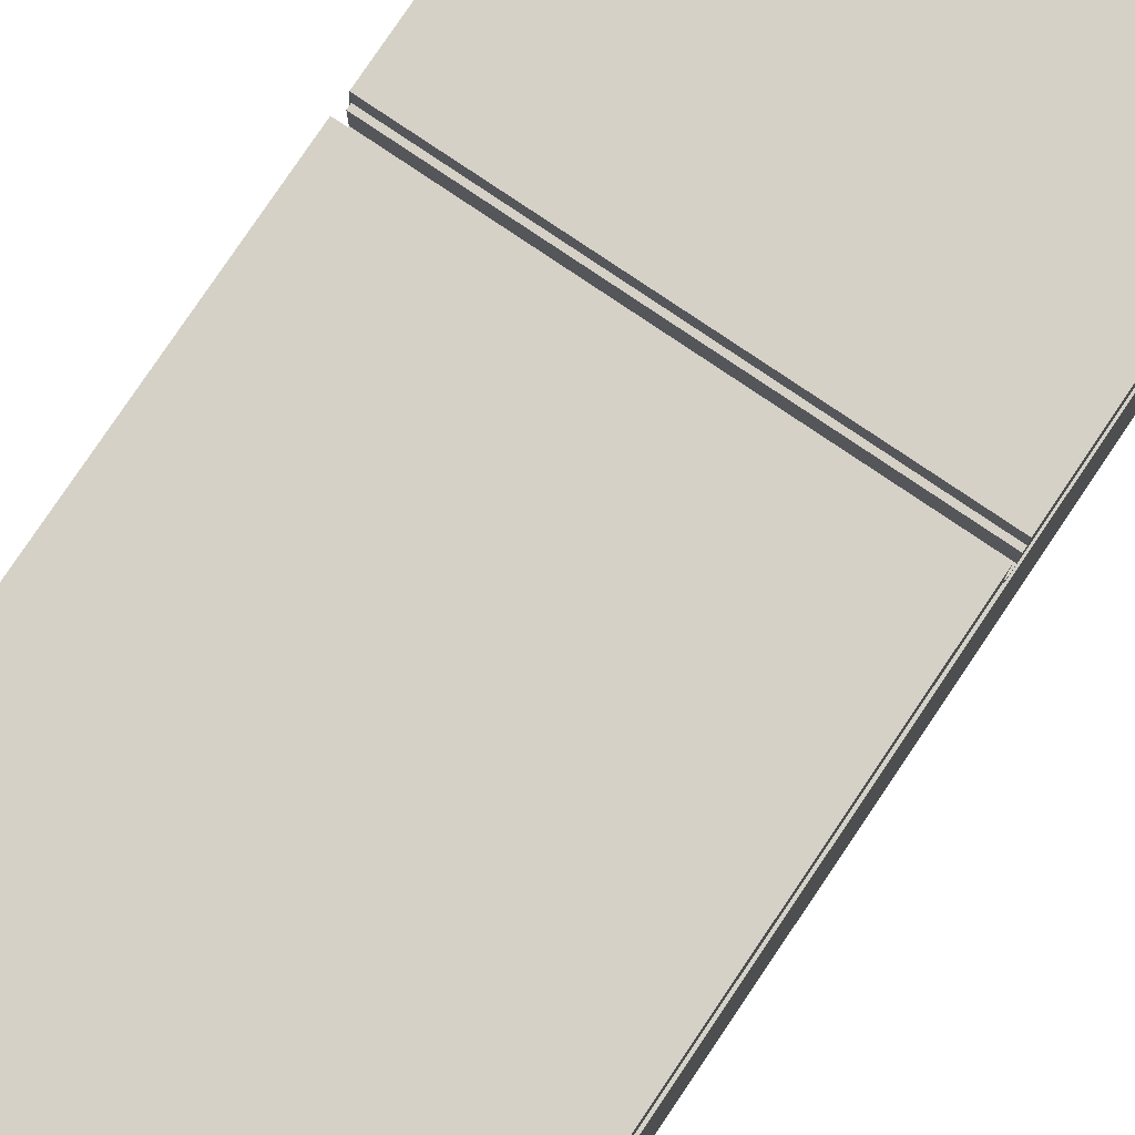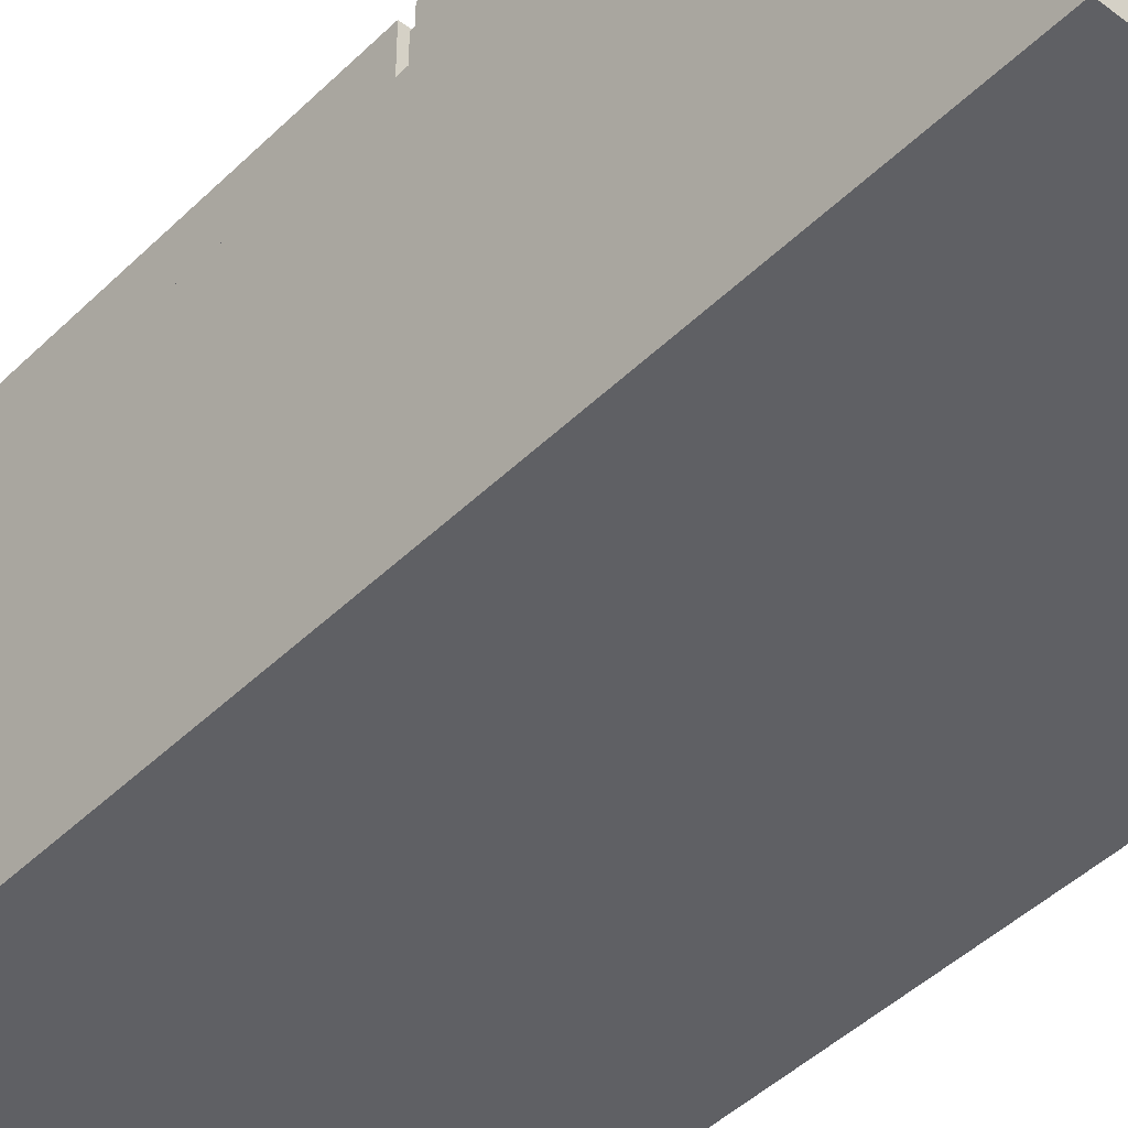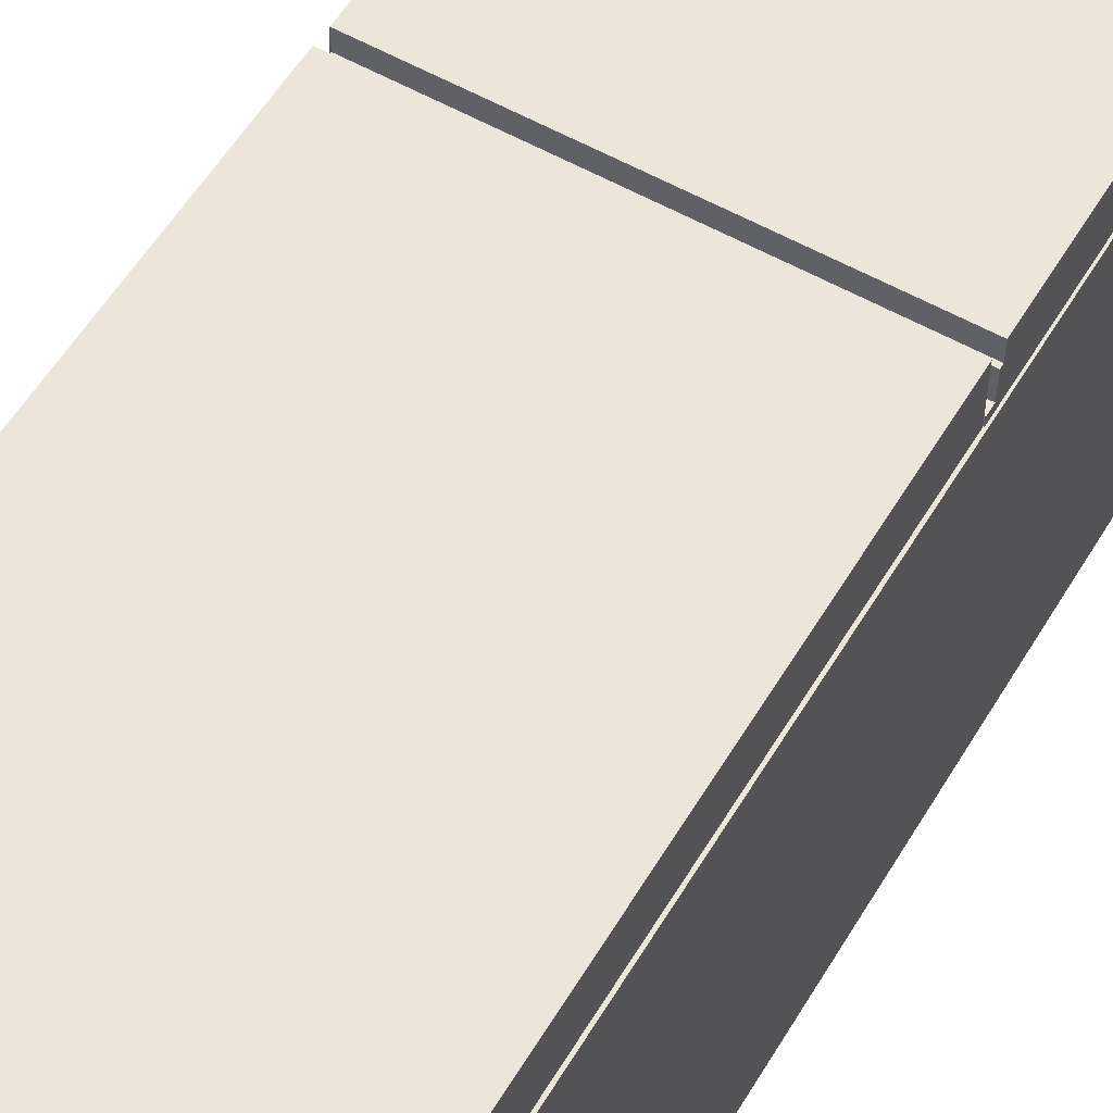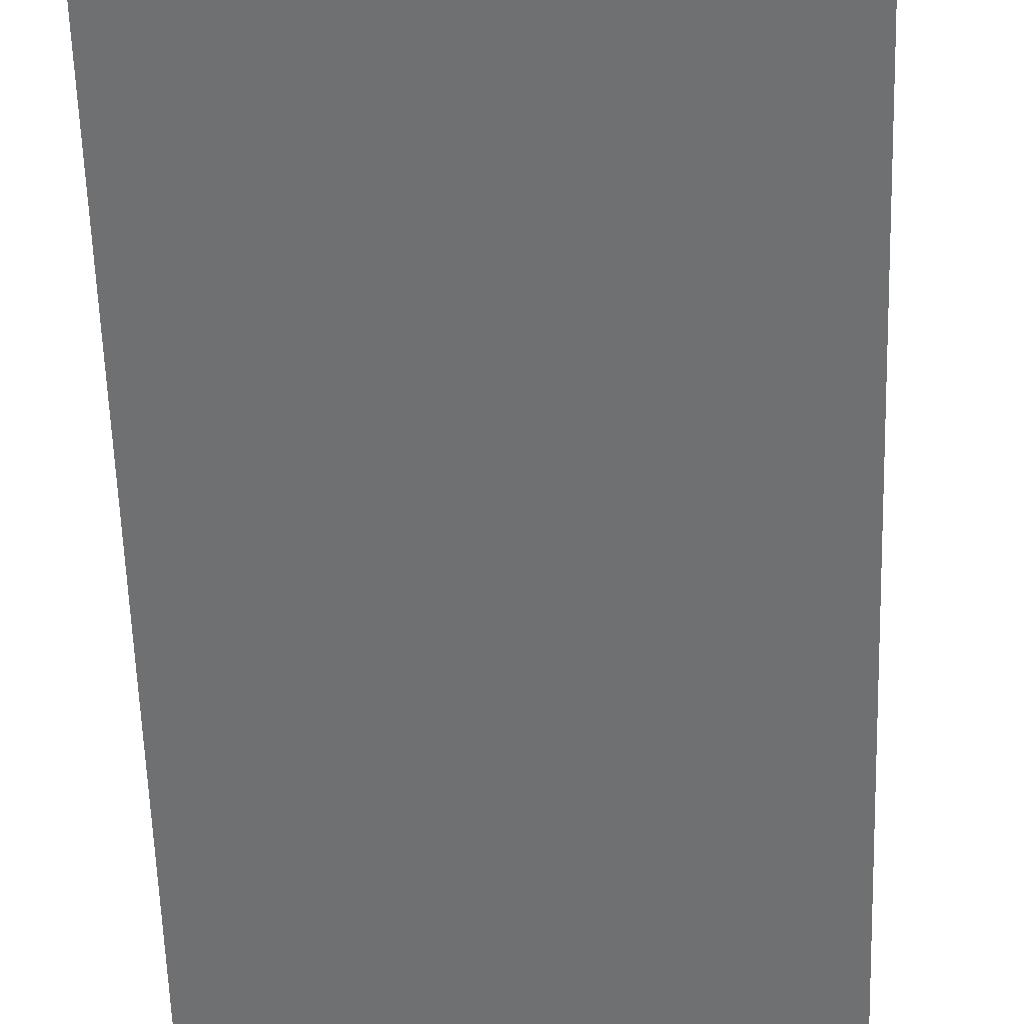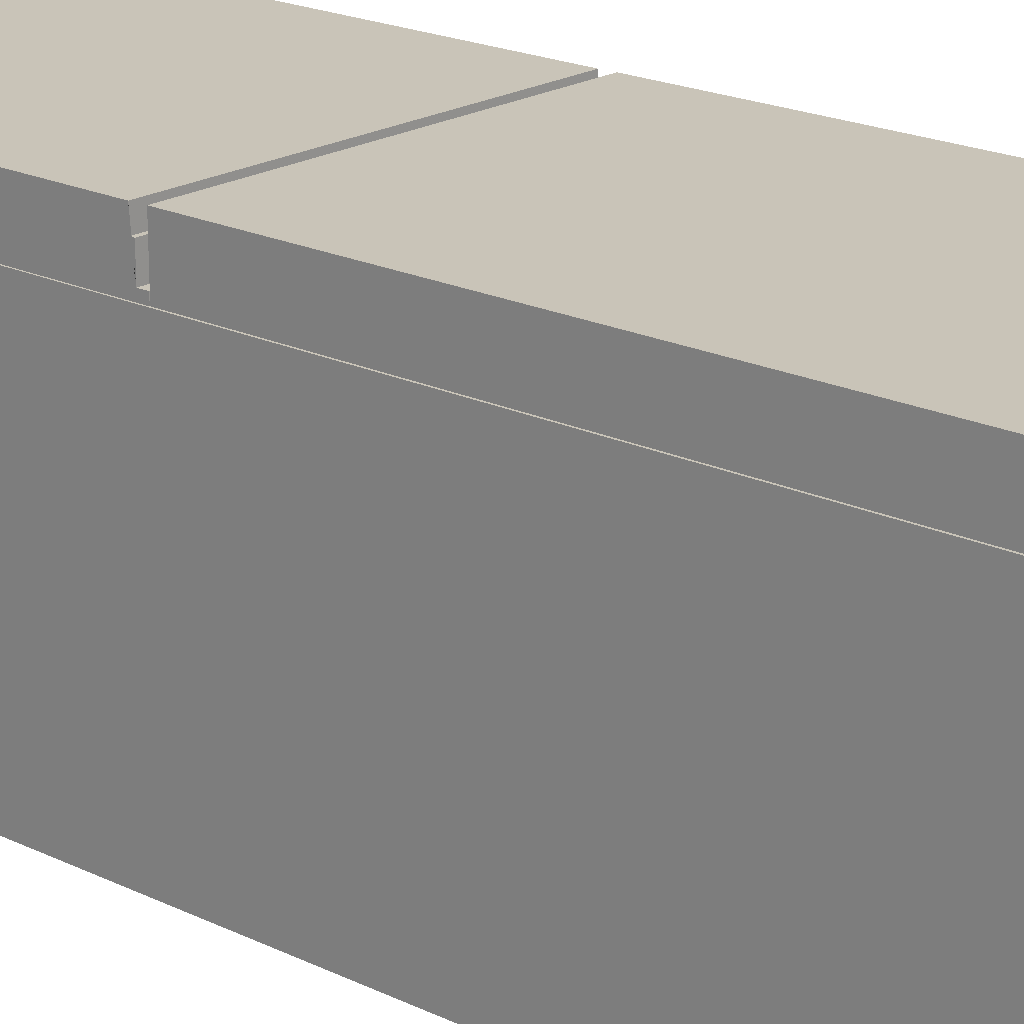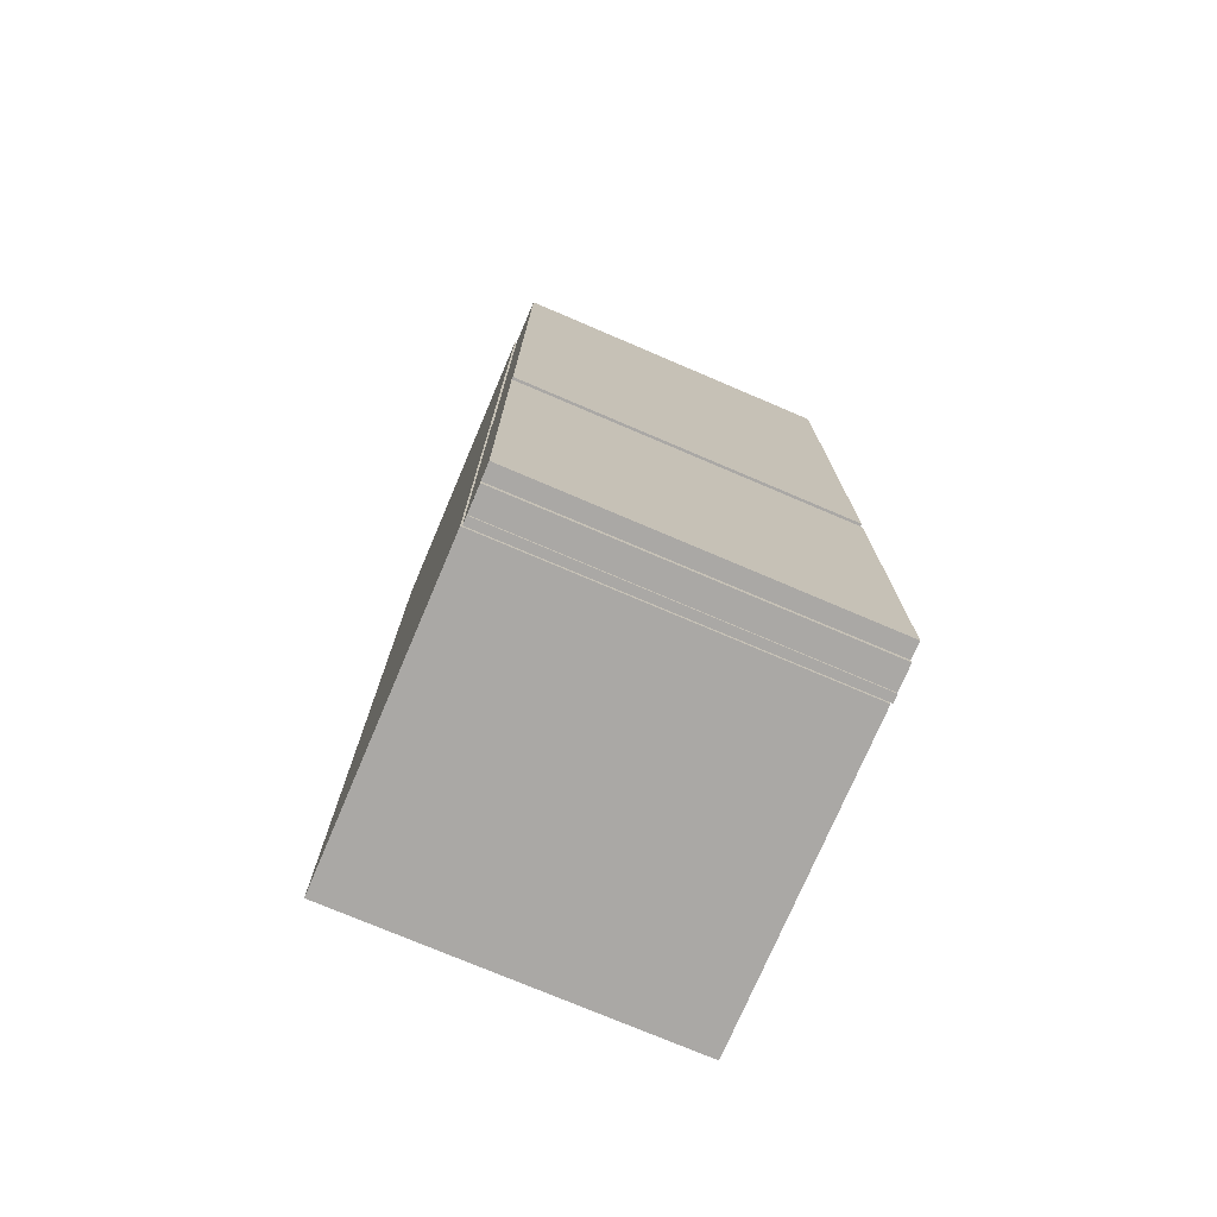
<metadata>
{"format":"obj","ext":"obj","renderer":"f3d","projection":"perspective","resolution":1024,"background":"white","views":[{"elev":79.6,"azim":-146.0,"up":"+Z"},{"elev":-44.9,"azim":-41.7,"up":"+Z"},{"elev":56.3,"azim":-149.4,"up":"+Z"},{"elev":-54.9,"azim":1.7,"up":"+Z"},{"elev":20.1,"azim":131.5,"up":"+Z"},{"elev":-75.1,"azim":-23.1,"up":"+Y"}]}
</metadata>
<code>
o Cube.002
v 0.289 -0.4083 -0.3348
v -0.356 -0.4083 -0.3348
v -0.356 1.336 -0.3348
v 0.289 1.336 -0.3348
v 0.289 1.382 0.2546
v 0.289 -0.4083 0.2546
v 0.289 1.336 0.2097
v 0.289 1.382 0.2097
v -0.356 1.382 0.2546
v -0.356 -0.4083 0.2546
v -0.356 1.382 0.2097
v -0.356 1.336 0.2097
g Cube.002_Cube.002_body
f 1 2 3 4
f 5 6 1 4 7 8
f 6 5 9 10
f 3 2 10 9 11 12
f 1 6 10 2
f 9 5 8 11
f 8 7 12 11
f 4 3 12 7
o Cube.003_Cube.003
v -0.3526 0.3417 0.3511
v 0.2924 0.3417 0.3511
v 0.2924 1.376 0.3511
v -0.3526 1.376 0.3511
v 0.2924 0.3417 0.2575
v 0.2924 1.376 0.2575
v -0.3526 0.3417 0.2575
v -0.3526 1.376 0.2575
g Cube.003_Cube.003_Cube.003_Cube.003_top
f 13 14 15 16
f 14 17 18 15
f 17 19 20 18
f 19 13 16 20
f 14 13 19 17
f 18 20 16 15
o Cube.001_Cube.001
v -0.3535 -0.41 0.2569
v -0.3535 -0.41 0.2723
v -0.3535 -0.405 0.2723
v -0.3535 -0.405 0.3198
v -0.3535 -0.3931 0.3198
v -0.3535 -0.3931 0.3504
v -0.3535 0.3164 0.3504
v -0.3535 0.3164 0.3175
v -0.3535 0.3236 0.3175
v -0.3535 0.3236 0.2711
v -0.3535 0.34 0.2711
v -0.3535 0.34 0.2569
v 0.2915 -0.3931 0.3504
v 0.2915 0.3164 0.3504
v 0.2915 0.3236 0.2711
v 0.2915 0.3236 0.3175
v 0.2915 0.3164 0.3175
v 0.2915 -0.3931 0.3198
v 0.2915 -0.405 0.3198
v 0.2915 -0.405 0.2723
v 0.2915 -0.41 0.2723
v 0.2915 -0.41 0.2569
v 0.2915 0.34 0.2569
v 0.2915 0.34 0.2711
g Cube.001_Cube.001_Cube.001_Cube.001_bottom
f 21 22 23 24 25 26 27 28 29 30 31 32
f 33 34 27 26
f 35 36 37 34 33 38 39 40 41 42 43 44
f 42 21 32 43
f 42 41 22 21
f 31 44 43 32
f 22 41 40 23
f 40 39 24 23
f 24 39 38 25
f 33 26 25 38
f 44 31 30 35
f 29 36 35 30
f 36 29 28 37
f 27 34 37 28

</code>
